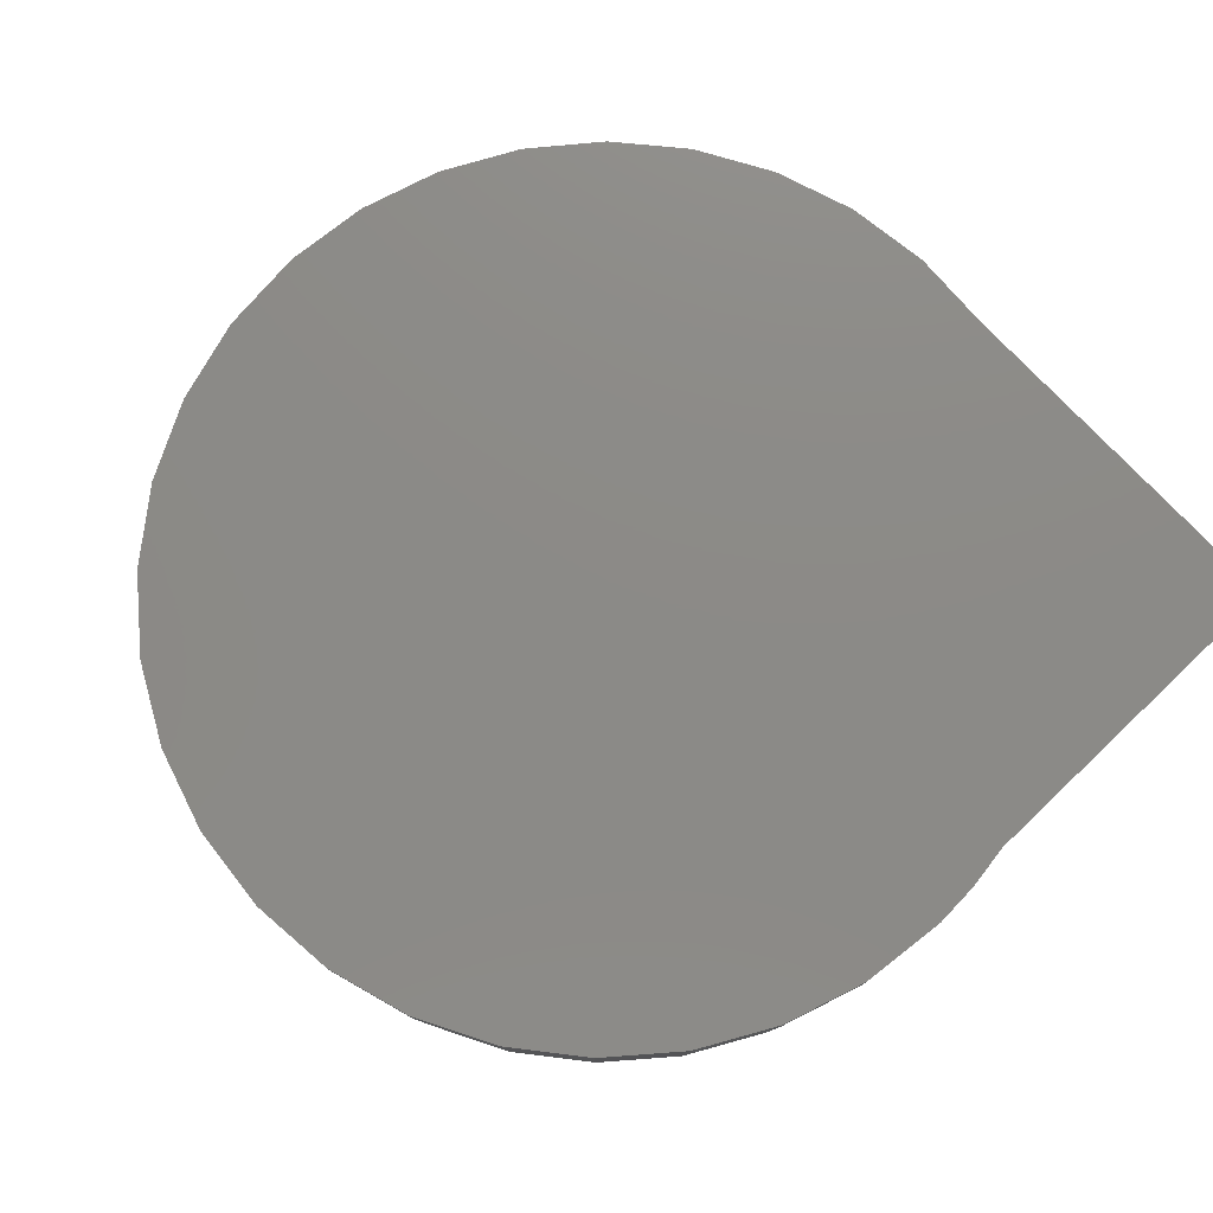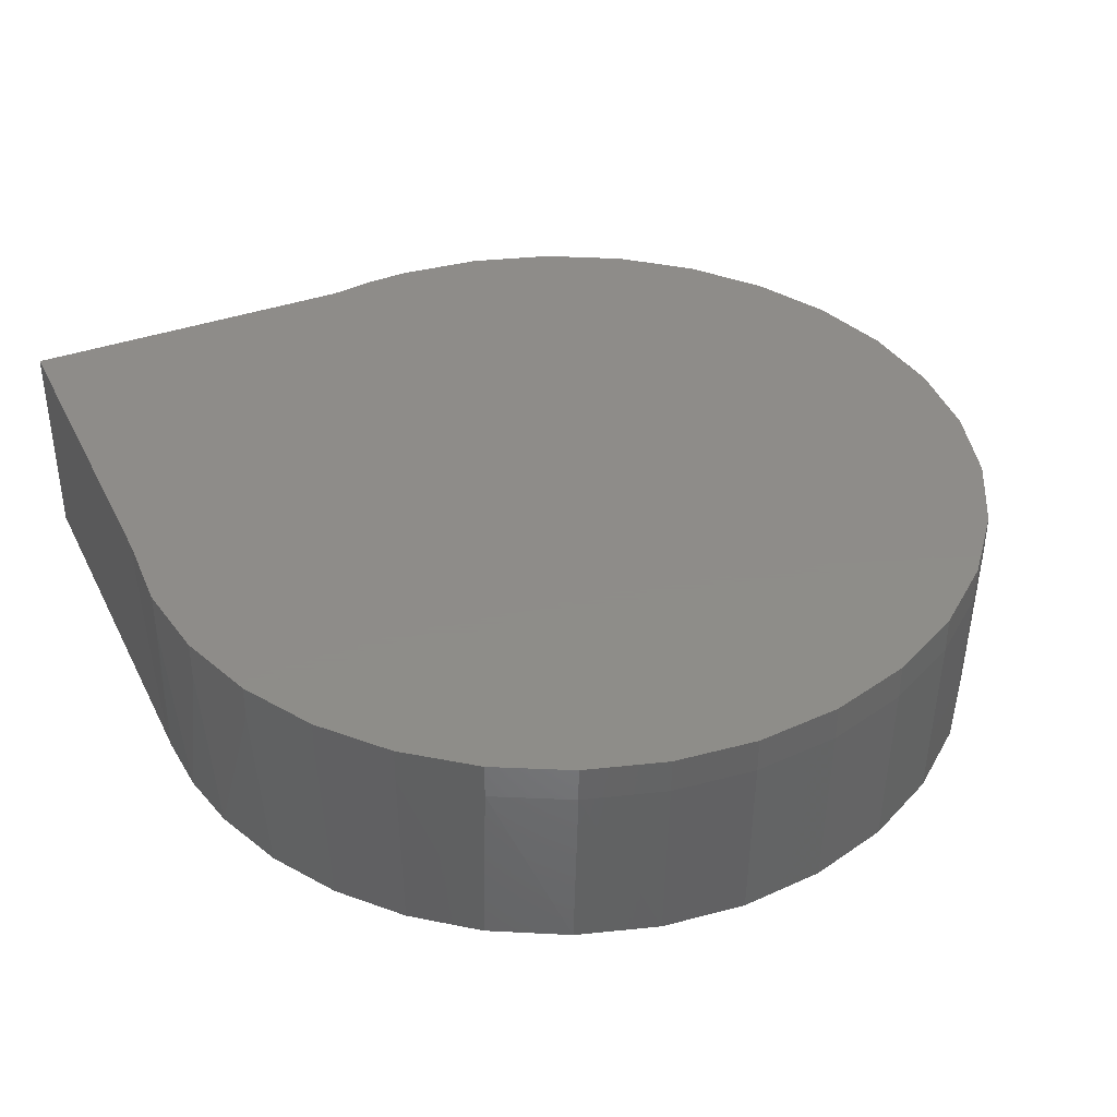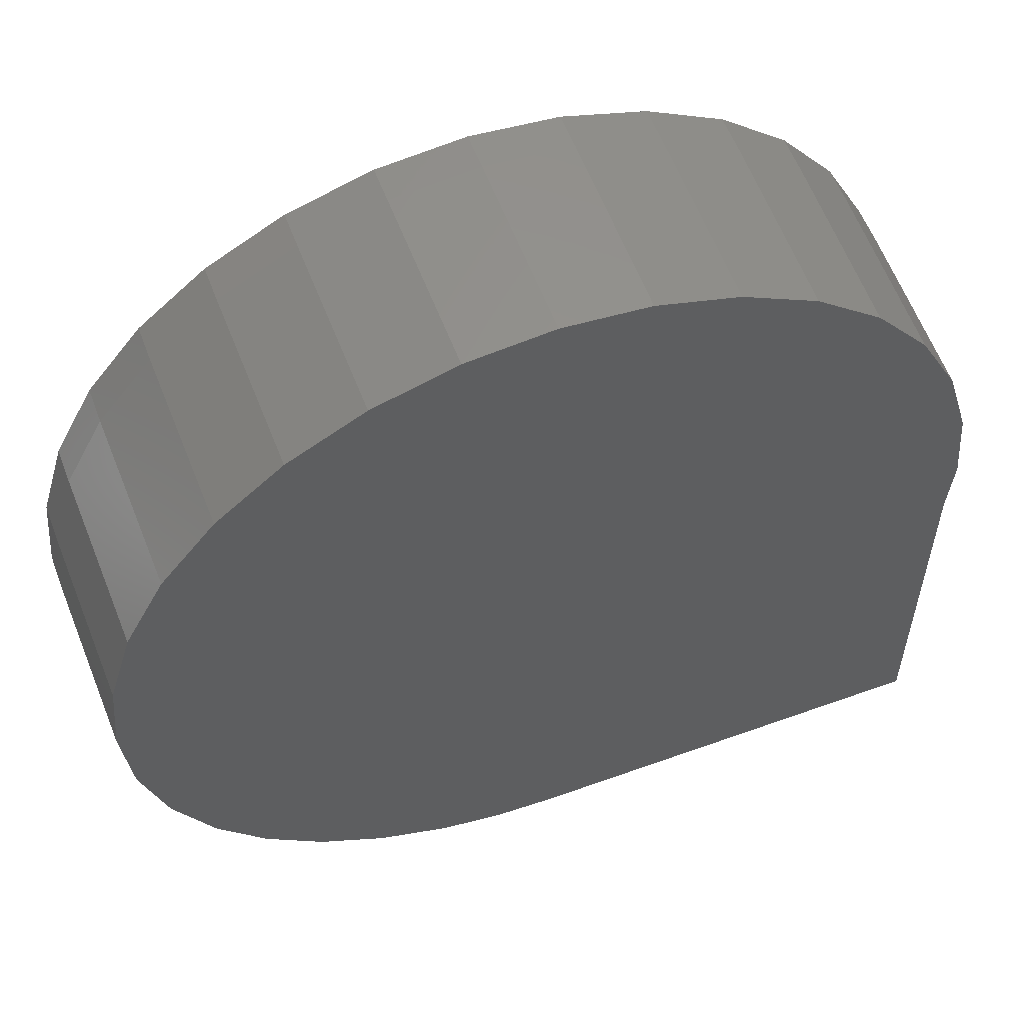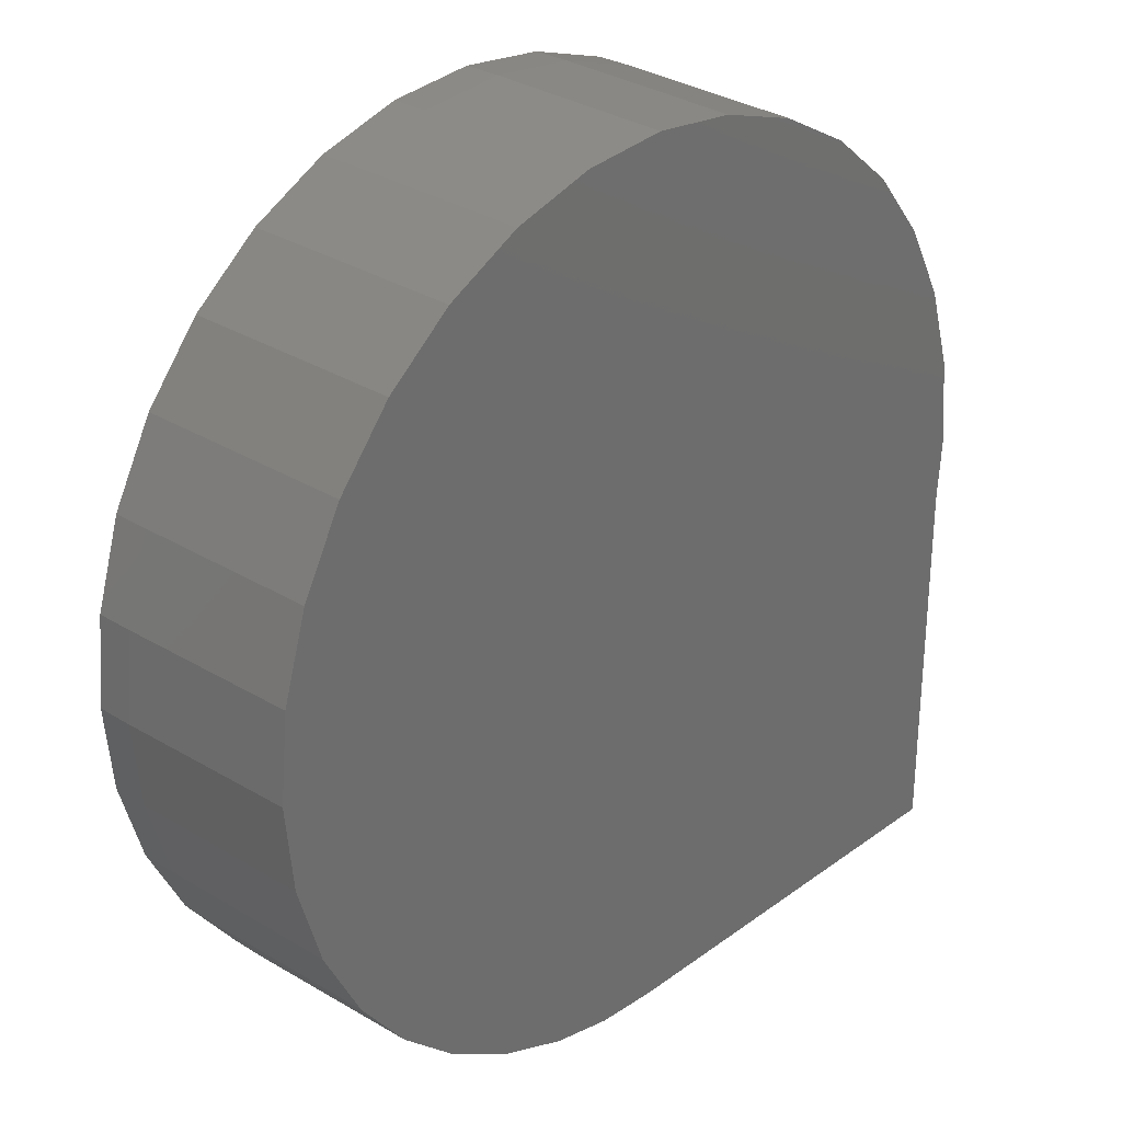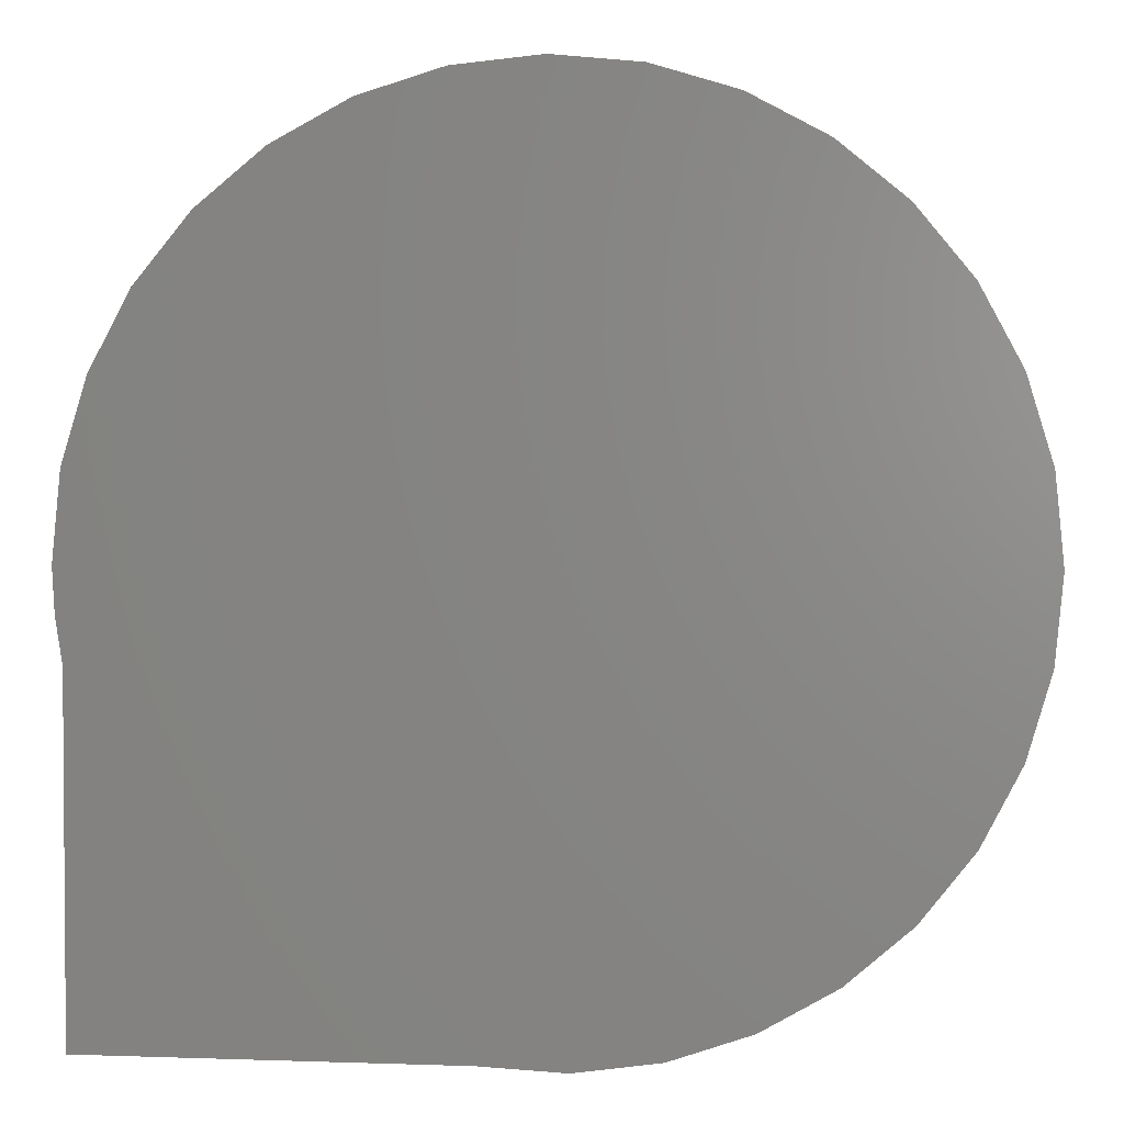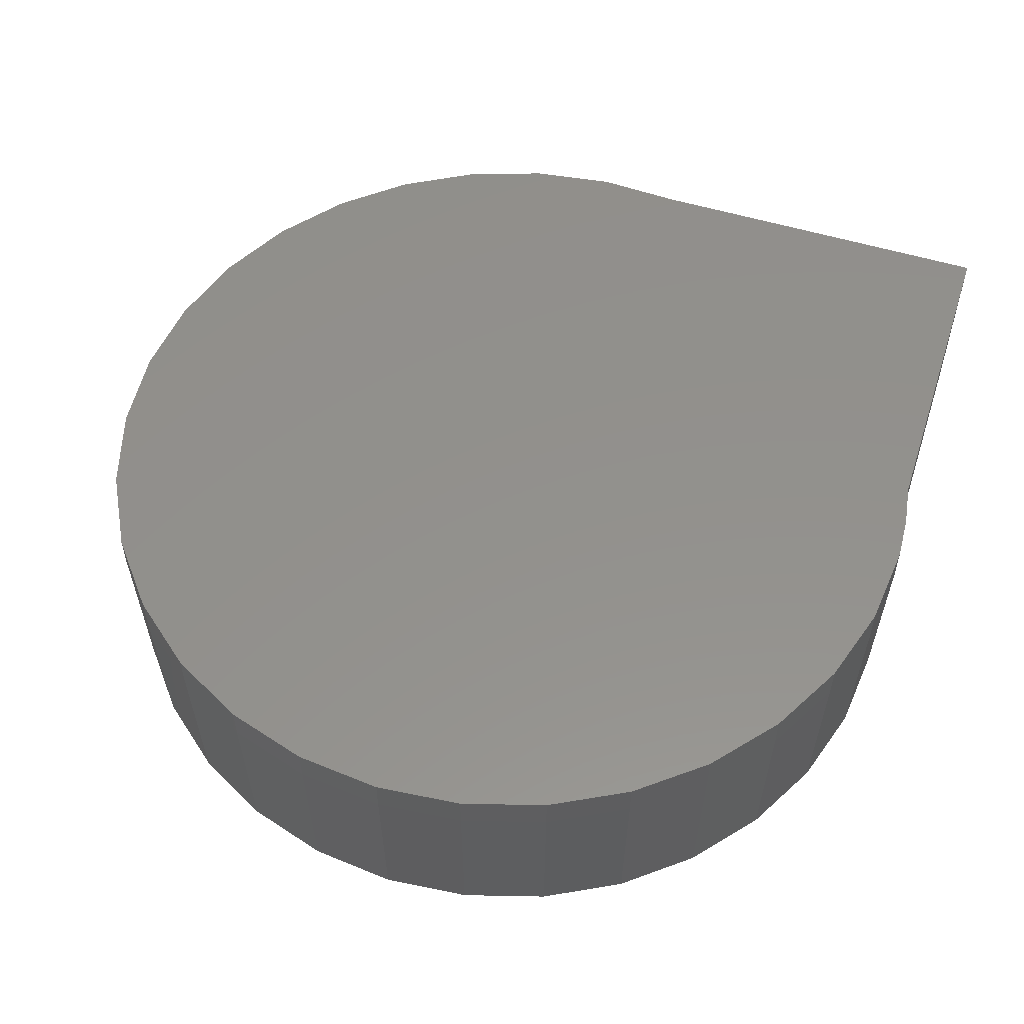
<metadata>
{"format":"stl","ext":"stl","renderer":"f3d","projection":"perspective","resolution":1024,"background":"white","views":[{"elev":77.4,"azim":46.4,"up":"+Y"},{"elev":38.3,"azim":-114.2,"up":"+Y"},{"elev":57.2,"azim":-20.6,"up":"+Z"},{"elev":29.1,"azim":-47.2,"up":"+Z"},{"elev":2.6,"azim":-172.9,"up":"+Z"},{"elev":54.2,"azim":18.0,"up":"+Y"}]}
</metadata>
<code>
# stl→obj: 92 verts, 180 faces
v 0.019 -0.375 -0.75
v -0.4352 -0.375 -0.6052
v -0.0905 -0.375 -0.7436
v -0.1979 -0.375 -0.7213
v -0.3217 -0.375 -0.6738
v 0.75 -0.375 -0.75
v 0.75 -0.375 -0.1091
v -0.728 -0.375 -0.1453
v -0.6859 -0.375 -0.2851
v -0.6176 -0.375 -0.414
v -0.5349 -0.375 -0.5177
v -0.7422 -0.375 7.534e-09
v 0.758 -0.375 -2.034e-16
v -0.7278 -0.375 0.1463
v 0.7436 -0.375 0.1463
v -0.6851 -0.375 0.287
v 0.7009 -0.375 0.287
v -0.6158 -0.375 0.4167
v 0.6316 -0.375 0.4167
v -0.5225 -0.375 0.5304
v 0.5383 -0.375 0.5304
v -0.4088 -0.375 0.6237
v 0.4246 -0.375 0.6237
v -0.2791 -0.375 0.693
v 0.2949 -0.375 0.693
v -0.1384 -0.375 0.7357
v 0.1542 -0.375 0.7357
v 0.007895 -0.375 0.7501
v -0.02705 7.939e-17 -0.7571
v -0.1698 6.354e-17 -0.7368
v 0.117 9.626e-17 -0.75
v 0.007895 8.327e-17 0.7579
v 0.1558 9.968e-17 0.7433
v -0.14 6.685e-17 0.7433
v 0.75 1.665e-16 -0.75
v -0.3062 4.84e-17 -0.6898
v -0.4312 3.452e-17 -0.6178
v -0.5402 2.241e-17 -0.5234
v -0.6295 1.251e-17 -0.4101
v -0.6956 5.162e-18 -0.2819
v -0.7363 6.47e-19 -0.1436
v 0.75 1.665e-16 -0.1539
v 0.7618 1.67e-16 -0.07735
v -0.75 -8.765e-19 9.281e-17
v 0.7658 1.674e-16 -9.282e-17
v -0.7354 7.403e-19 0.1479
v 0.7512 1.658e-16 0.1479
v -0.6923 5.529e-18 0.29
v 0.7081 1.61e-16 0.29
v -0.6223 1.33e-17 0.4211
v 0.6381 1.532e-16 0.4211
v -0.528 2.377e-17 0.5359
v 0.5438 1.428e-16 0.5359
v -0.4132 3.652e-17 0.6302
v 0.429 1.3e-16 0.6302
v -0.2821 5.107e-17 0.7002
v 0.2979 1.155e-16 0.7002
v 0.04185 -0.3476 -0.75
v 0.05148 -0.3277 -0.75
v 0.07321 -0.2647 -0.75
v 0.117 -0.0625 -0.75
v 0.02261 -0.3725 -0.75
v 0.02621 -0.3693 -0.75
v 0.02982 -0.3655 -0.75
v 0.03703 -0.3557 -0.75
v 0.75 -0.0625 -0.1539
v -0.02705 -0.0625 -0.7571
v -0.1698 -0.0625 -0.7368
v -0.3062 -0.0625 -0.6898
v -0.4312 -0.0625 -0.6178
v -0.5402 -0.0625 -0.5234
v -0.6295 -0.0625 -0.4101
v -0.6956 -0.0625 -0.2819
v -0.7363 -0.0625 -0.1436
v -0.75 -0.0625 9.281e-17
v 0.7658 -0.0625 -2.784e-16
v 0.7618 -0.0625 -0.07735
v -0.7354 -0.0625 0.1479
v -0.6923 -0.0625 0.29
v -0.6223 -0.0625 0.4211
v -0.528 -0.0625 0.5359
v -0.4132 -0.0625 0.6302
v -0.2821 -0.0625 0.7002
v -0.14 -0.0625 0.7433
v 0.007895 -0.0625 0.7579
v 0.1558 -0.0625 0.7433
v 0.2979 -0.0625 0.7002
v 0.429 -0.0625 0.6302
v 0.5438 -0.0625 0.5359
v 0.6381 -0.0625 0.4211
v 0.7081 -0.0625 0.29
v 0.7512 -0.0625 0.1479
f 1 2 3
f 3 2 4
f 4 2 5
f 6 7 8
f 6 8 9
f 6 9 10
f 6 10 11
f 6 11 2
f 6 2 1
f 8 7 12
f 12 7 13
f 12 13 14
f 14 13 15
f 14 15 16
f 16 15 17
f 16 17 18
f 18 17 19
f 18 19 20
f 20 19 21
f 20 21 22
f 22 21 23
f 22 23 24
f 24 23 25
f 24 25 26
f 26 25 27
f 26 27 28
f 29 30 31
f 32 33 34
f 35 31 30
f 35 30 36
f 35 36 37
f 35 37 38
f 35 38 39
f 35 39 40
f 35 40 41
f 35 41 42
f 42 41 43
f 43 41 44
f 43 44 45
f 45 44 46
f 45 46 47
f 47 46 48
f 47 48 49
f 49 48 50
f 49 50 51
f 51 50 52
f 51 52 53
f 53 52 54
f 53 54 55
f 55 54 56
f 55 56 57
f 57 56 34
f 57 34 33
f 35 58 59
f 35 59 60
f 35 60 61
f 35 61 31
f 6 1 62
f 6 62 63
f 6 63 64
f 6 64 65
f 6 65 58
f 6 58 35
f 35 42 6
f 6 42 66
f 6 66 7
f 31 61 29
f 29 61 67
f 29 67 30
f 30 67 68
f 30 68 36
f 36 68 69
f 36 69 37
f 37 69 70
f 37 70 38
f 38 70 71
f 38 71 39
f 39 71 72
f 39 72 40
f 40 72 73
f 40 73 41
f 41 73 74
f 41 74 44
f 44 74 75
f 45 76 43
f 43 76 77
f 43 77 42
f 42 77 66
f 66 77 7
f 7 77 76
f 7 76 13
f 73 72 9
f 8 73 9
f 9 72 10
f 70 69 5
f 69 68 4
f 5 69 4
f 4 68 3
f 67 61 60
f 67 60 59
f 67 59 58
f 67 58 65
f 67 65 64
f 67 64 63
f 67 63 62
f 67 62 1
f 67 1 3
f 67 3 68
f 73 8 74
f 74 8 12
f 74 12 75
f 5 2 70
f 70 2 11
f 70 11 71
f 71 11 10
f 71 10 72
f 44 75 46
f 46 75 78
f 46 78 48
f 48 78 79
f 48 79 50
f 50 79 80
f 50 80 52
f 52 80 81
f 52 81 54
f 54 81 82
f 54 82 56
f 56 82 83
f 56 83 34
f 34 83 84
f 34 84 32
f 32 84 85
f 32 85 33
f 33 85 86
f 33 86 57
f 57 86 87
f 57 87 55
f 55 87 88
f 55 88 53
f 53 88 89
f 53 89 51
f 51 89 90
f 51 90 49
f 49 90 91
f 49 91 47
f 47 91 92
f 47 92 45
f 45 92 76
f 85 27 86
f 86 27 25
f 86 25 87
f 87 25 23
f 87 23 88
f 88 23 21
f 88 21 89
f 89 21 19
f 89 19 90
f 90 19 17
f 90 17 91
f 91 17 15
f 91 15 92
f 92 15 13
f 92 13 76
f 27 85 28
f 28 85 84
f 28 84 26
f 26 84 83
f 26 83 24
f 24 83 82
f 24 82 22
f 22 82 81
f 22 81 20
f 20 81 80
f 20 80 18
f 18 80 79
f 18 79 16
f 16 79 78
f 16 78 14
f 14 78 75
f 14 75 12

</code>
